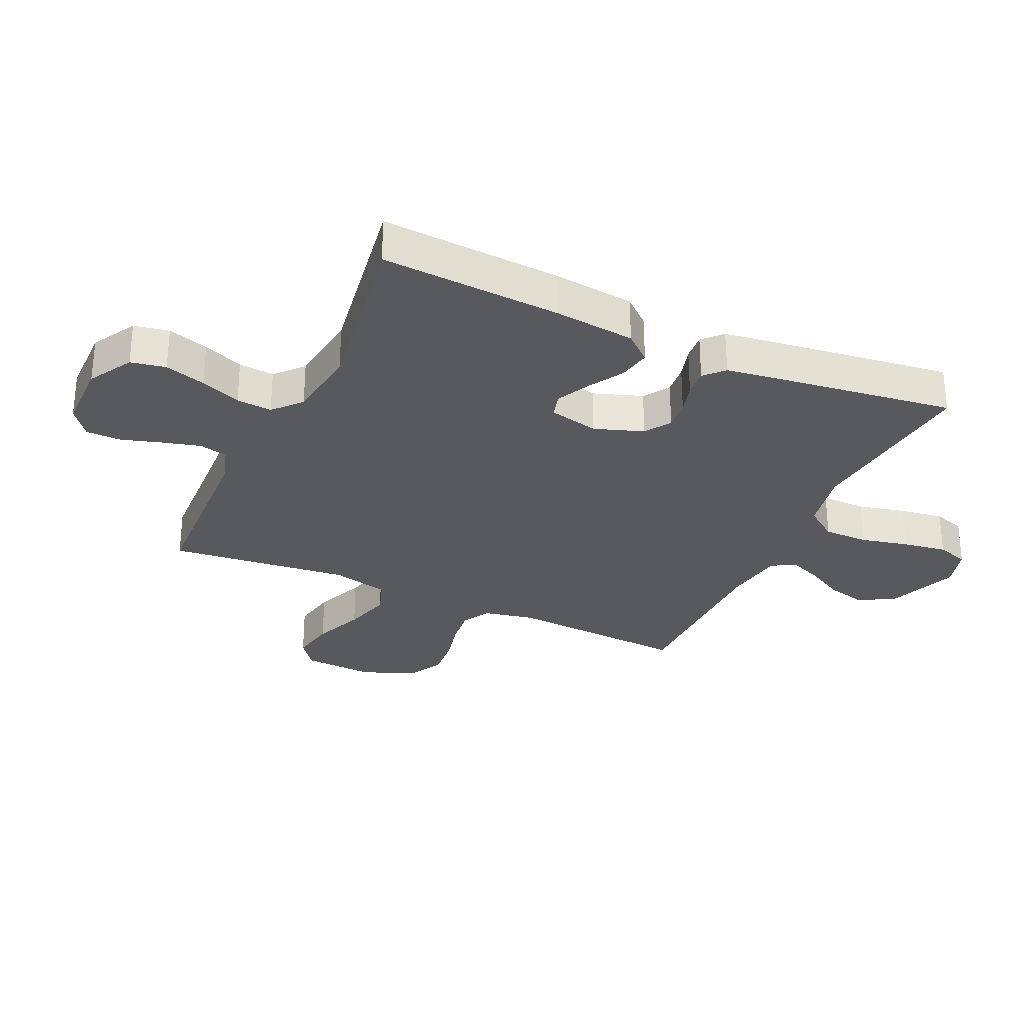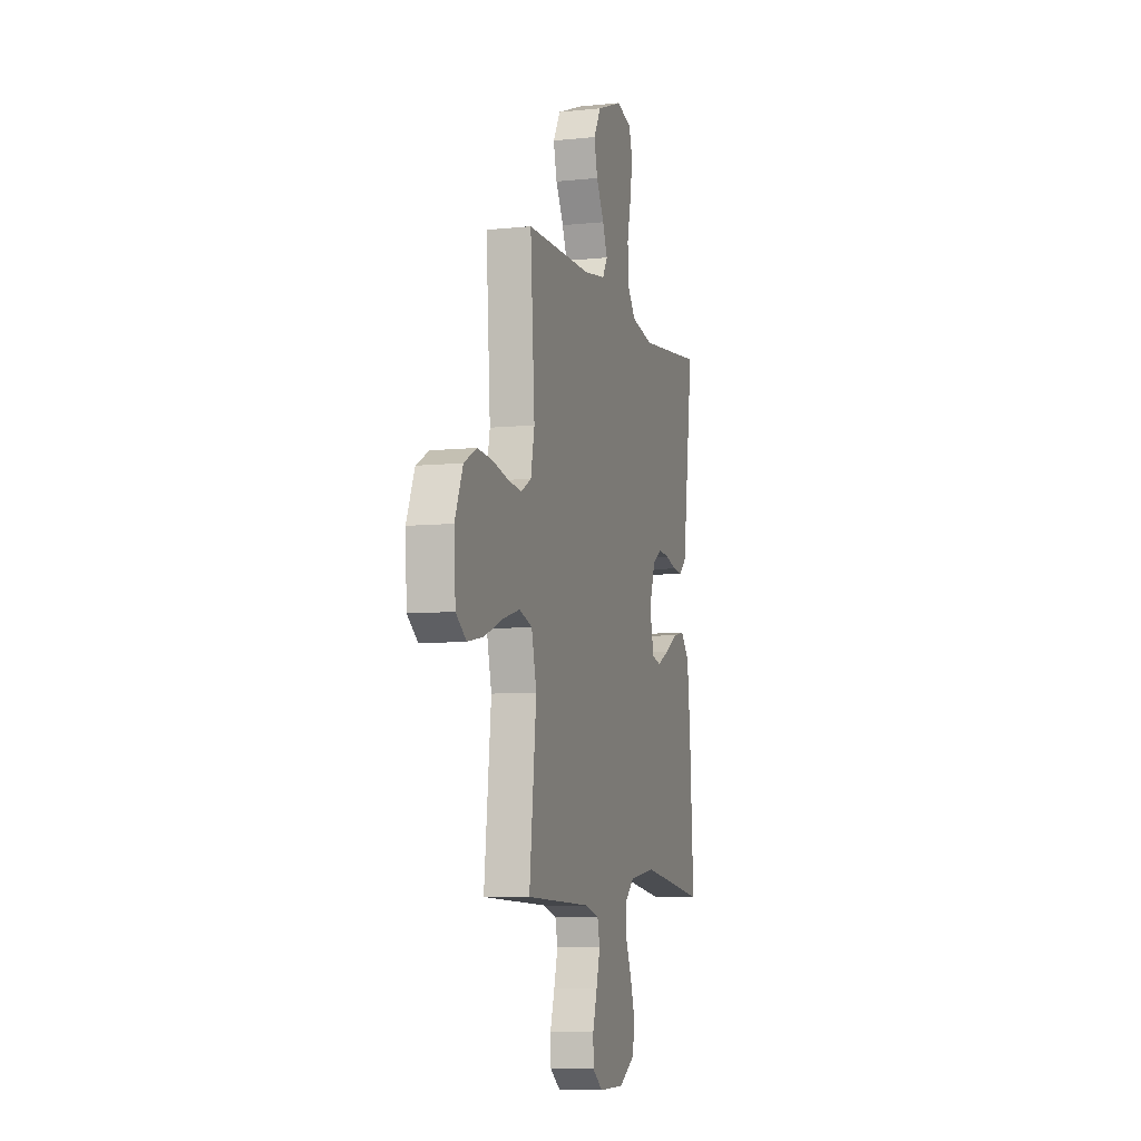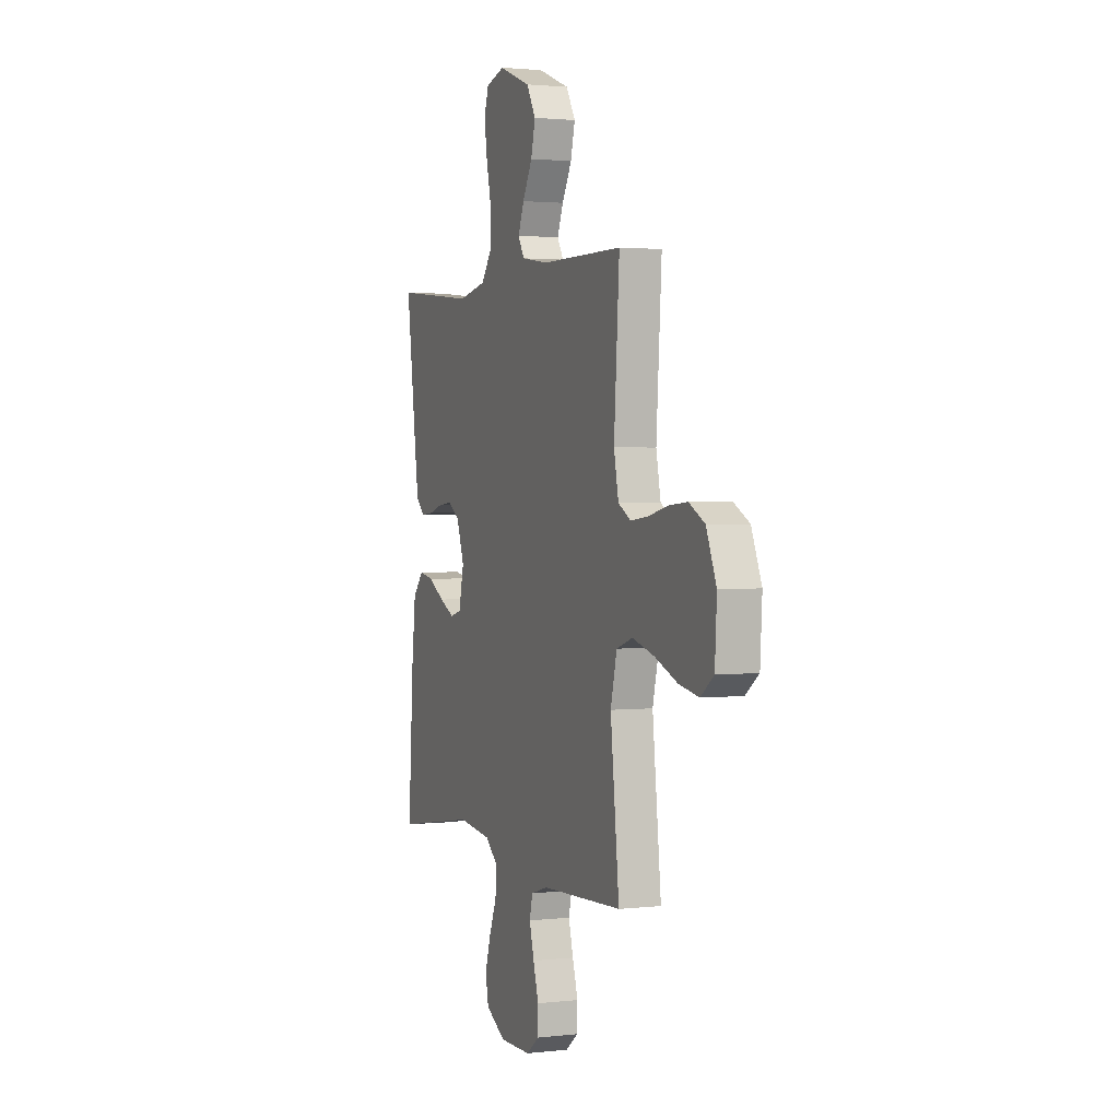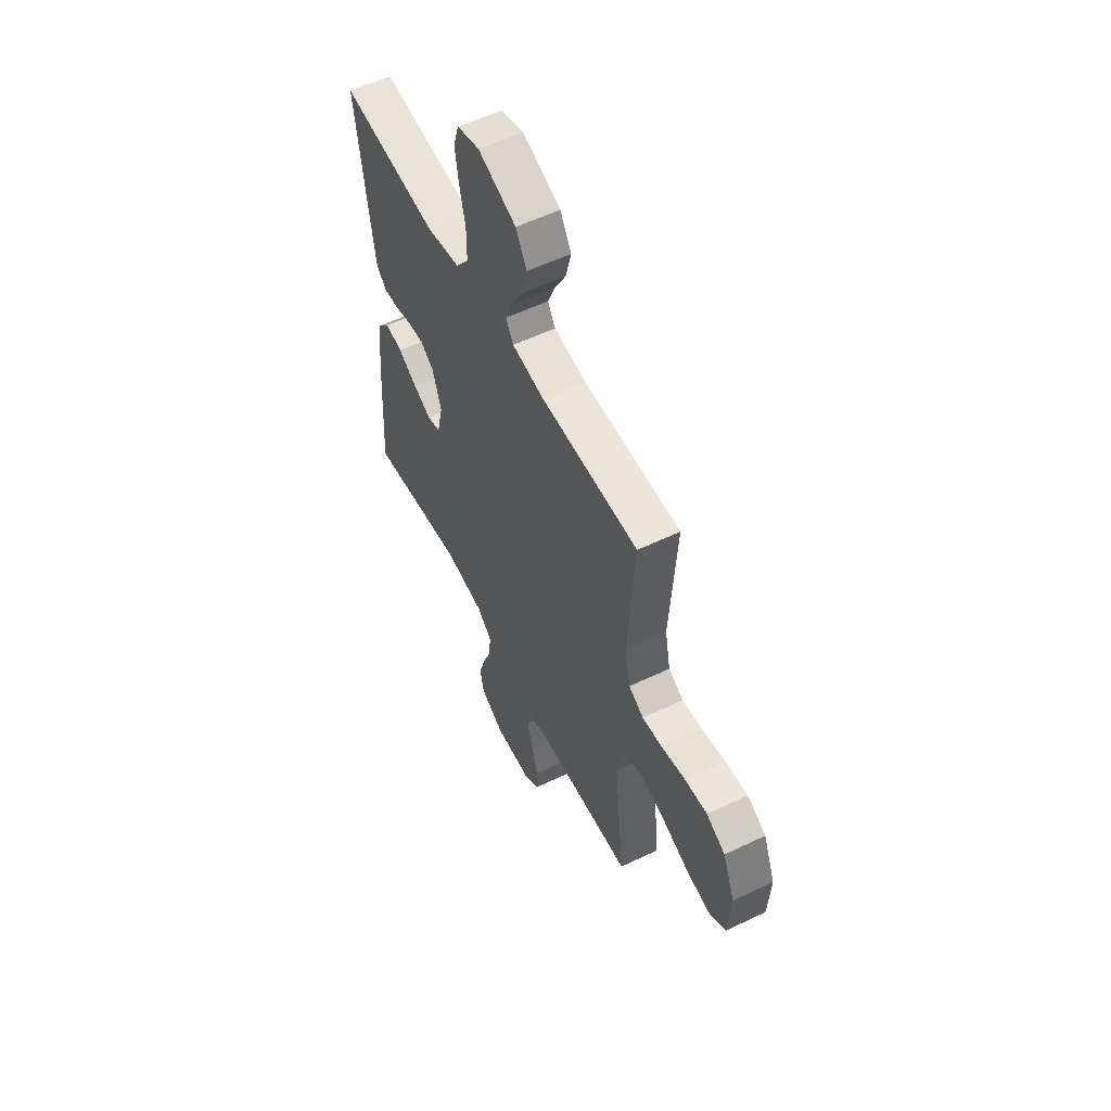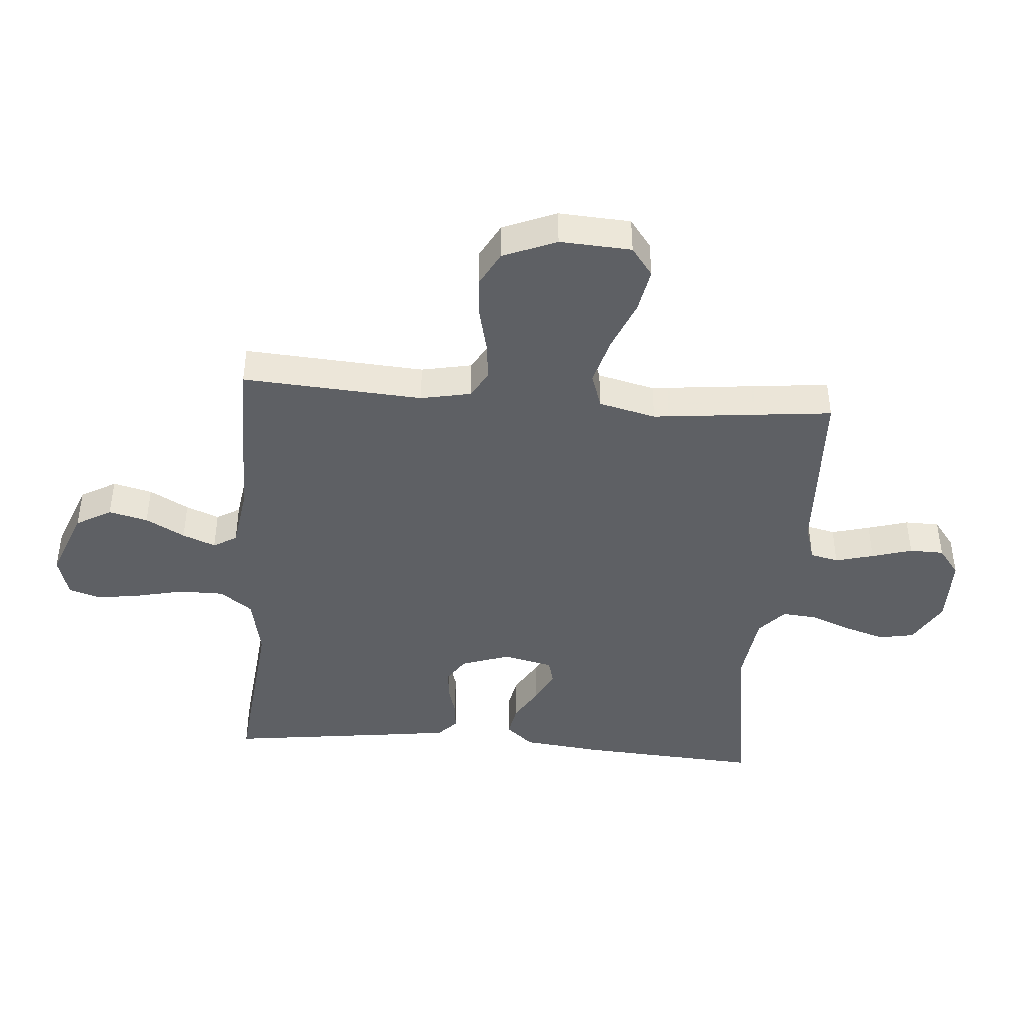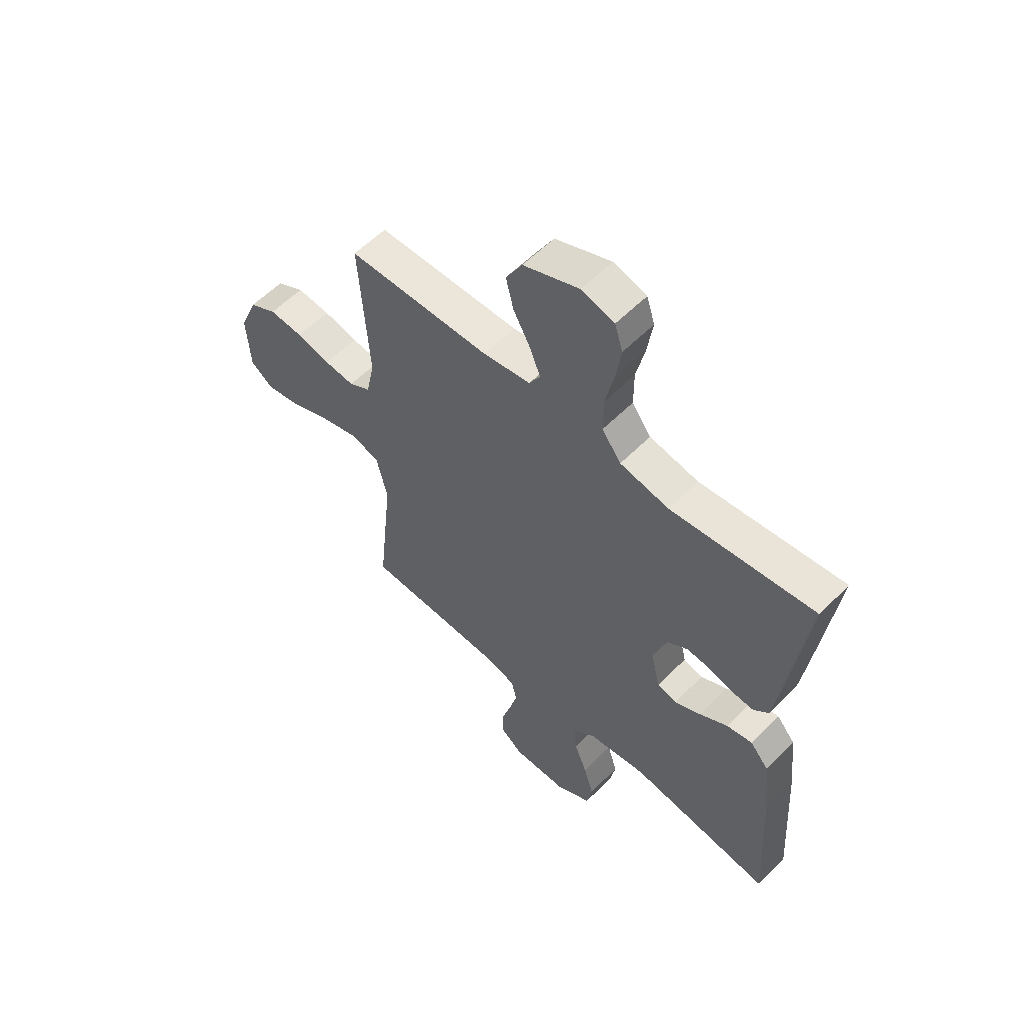
<metadata>
{"format":"obj","ext":"obj","renderer":"f3d","projection":"perspective","resolution":1024,"background":"white","views":[{"elev":-29.4,"azim":-114.6,"up":"+Y"},{"elev":-7.3,"azim":106.5,"up":"+Z"},{"elev":1.9,"azim":68.1,"up":"+Z"},{"elev":56.4,"azim":63.4,"up":"+Z"},{"elev":-42.8,"azim":85.4,"up":"+Y"},{"elev":57.3,"azim":-136.2,"up":"+Z"}]}
</metadata>
<code>
v -0.5 0.07 0.5
v -0.2 0.07 0.469
v -0.097 0.07 0.49
v -0.057 0.07 0.544
v -0.057 0.07 0.618
v -0.075 0.07 0.698
v -0.086 0.07 0.771
v -0.069 0.07 0.824
v 0 0.07 0.844
v 0.117 0.07 0.799
v 0.151 0.07 0.74
v 0.135 0.07 0.675
v 0.099 0.07 0.61
v 0.077 0.07 0.555
v 0.1 0.07 0.516
v 0.2 0.07 0.501
v 0.5 0.07 0.5
v 0.48 0.07 0.2
v 0.497 0.07 0.116
v 0.543 0.07 0.09
v 0.606 0.07 0.097
v 0.678 0.07 0.114
v 0.748 0.07 0.12
v 0.806 0.07 0.089
v 0.843 0.07 0
v 0.836 0.07 -0.119
v 0.788 0.07 -0.155
v 0.714 0.07 -0.141
v 0.63 0.07 -0.107
v 0.55 0.07 -0.085
v 0.491 0.07 -0.105
v 0.468 0.07 -0.2
v 0.5 0.07 -0.5
v 0.2 0.07 -0.513
v 0.138 0.07 -0.532
v 0.127 0.07 -0.579
v 0.144 0.07 -0.643
v 0.164 0.07 -0.71
v 0.163 0.07 -0.767
v 0.116 0.07 -0.803
v 0 0.07 -0.804
v -0.073 0.07 -0.762
v -0.084 0.07 -0.704
v -0.063 0.07 -0.636
v -0.036 0.07 -0.569
v -0.031 0.07 -0.51
v -0.077 0.07 -0.469
v -0.2 0.07 -0.453
v -0.5 0.07 -0.5
v -0.481 0.07 -0.2
v -0.466 0.07 -0.067
v -0.427 0.07 -0.022
v -0.373 0.07 -0.032
v -0.314 0.07 -0.067
v -0.259 0.07 -0.094
v -0.218 0.07 -0.083
v -0.199 0.07 0
v -0.227 0.07 0.081
v -0.27 0.07 0.109
v -0.32 0.07 0.104
v -0.372 0.07 0.089
v -0.417 0.07 0.085
v -0.449 0.07 0.115
v -0.461 0.07 0.2
v -0.5 0 0.5
v -0.2 0 0.469
v -0.097 0 0.49
v -0.057 0 0.544
v -0.057 0 0.618
v -0.075 0 0.698
v -0.086 0 0.771
v -0.069 0 0.824
v 0 0 0.844
v 0.117 0 0.799
v 0.151 0 0.74
v 0.135 0 0.675
v 0.099 0 0.61
v 0.077 0 0.555
v 0.1 0 0.516
v 0.2 0 0.501
v 0.5 0 0.5
v 0.48 0 0.2
v 0.497 0 0.116
v 0.543 0 0.09
v 0.606 0 0.097
v 0.678 0 0.114
v 0.748 0 0.12
v 0.806 0 0.089
v 0.843 0 0
v 0.836 0 -0.119
v 0.788 0 -0.155
v 0.714 0 -0.141
v 0.63 0 -0.107
v 0.55 0 -0.085
v 0.491 0 -0.105
v 0.468 0 -0.2
v 0.5 0 -0.5
v 0.2 0 -0.513
v 0.138 0 -0.532
v 0.127 0 -0.579
v 0.144 0 -0.643
v 0.164 0 -0.71
v 0.163 0 -0.767
v 0.116 0 -0.803
v 0 0 -0.804
v -0.073 0 -0.762
v -0.084 0 -0.704
v -0.063 0 -0.636
v -0.036 0 -0.569
v -0.031 0 -0.51
v -0.077 0 -0.469
v -0.2 0 -0.453
v -0.5 0 -0.5
v -0.481 0 -0.2
v -0.466 0 -0.067
v -0.427 0 -0.022
v -0.373 0 -0.032
v -0.314 0 -0.067
v -0.259 0 -0.094
v -0.218 0 -0.083
v -0.199 0 0
v -0.227 0 0.081
v -0.27 0 0.109
v -0.32 0 0.104
v -0.372 0 0.089
v -0.417 0 0.085
v -0.449 0 0.115
v -0.461 0 0.2
f 63 64 1 2
f 60 61 62 63
f 59 60 63 2
f 58 59 2 3
f 57 58 3 4
f 56 57 4
f 51 52 53 54
f 51 54 55
f 48 49 50 51
f 47 48 51 55
f 46 47 55 56
f 42 43 44 45
f 40 41 42 45
f 40 45 46
f 37 38 39 40
f 36 37 40 46
f 35 36 46 56
f 32 33 34
f 31 32 34 35
f 26 27 28 29
f 26 29 30
f 25 26 30
f 24 25 30
f 21 22 23 24
f 20 21 24 30
f 19 20 30 31
f 16 17 18
f 15 16 18 19
f 10 11 12 13
f 10 13 14
f 9 10 14
f 8 9 14
f 5 6 7 8
f 5 8 14
f 4 5 14 15
f 19 31 35 56
f 4 15 19 56
f 66 65 128 127
f 127 126 125 124
f 66 127 124 123
f 67 66 123 122
f 68 67 122 121
f 68 121 120
f 118 117 116 115
f 119 118 115
f 115 114 113 112
f 119 115 112 111
f 120 119 111 110
f 109 108 107 106
f 109 106 105 104
f 110 109 104
f 104 103 102 101
f 110 104 101 100
f 120 110 100 99
f 98 97 96
f 99 98 96 95
f 93 92 91 90
f 94 93 90
f 94 90 89
f 94 89 88
f 88 87 86 85
f 94 88 85 84
f 95 94 84 83
f 82 81 80
f 83 82 80 79
f 77 76 75 74
f 78 77 74
f 78 74 73
f 78 73 72
f 72 71 70 69
f 78 72 69
f 79 78 69 68
f 120 99 95 83
f 120 83 79 68
f 1 65 66 2
f 2 66 67 3
f 3 67 68 4
f 4 68 69 5
f 5 69 70 6
f 6 70 71 7
f 7 71 72 8
f 8 72 73 9
f 9 73 74 10
f 10 74 75 11
f 11 75 76 12
f 12 76 77 13
f 13 77 78 14
f 14 78 79 15
f 15 79 80 16
f 16 80 81 17
f 17 81 82 18
f 18 82 83 19
f 19 83 84 20
f 20 84 85 21
f 21 85 86 22
f 22 86 87 23
f 23 87 88 24
f 24 88 89 25
f 25 89 90 26
f 26 90 91 27
f 27 91 92 28
f 28 92 93 29
f 29 93 94 30
f 30 94 95 31
f 31 95 96 32
f 32 96 97 33
f 33 97 98 34
f 34 98 99 35
f 35 99 100 36
f 36 100 101 37
f 37 101 102 38
f 38 102 103 39
f 39 103 104 40
f 40 104 105 41
f 41 105 106 42
f 42 106 107 43
f 43 107 108 44
f 44 108 109 45
f 45 109 110 46
f 46 110 111 47
f 47 111 112 48
f 48 112 113 49
f 49 113 114 50
f 50 114 115 51
f 51 115 116 52
f 52 116 117 53
f 53 117 118 54
f 54 118 119 55
f 55 119 120 56
f 56 120 121 57
f 57 121 122 58
f 58 122 123 59
f 59 123 124 60
f 60 124 125 61
f 61 125 126 62
f 62 126 127 63
f 63 127 128 64
f 64 128 65 1

</code>
